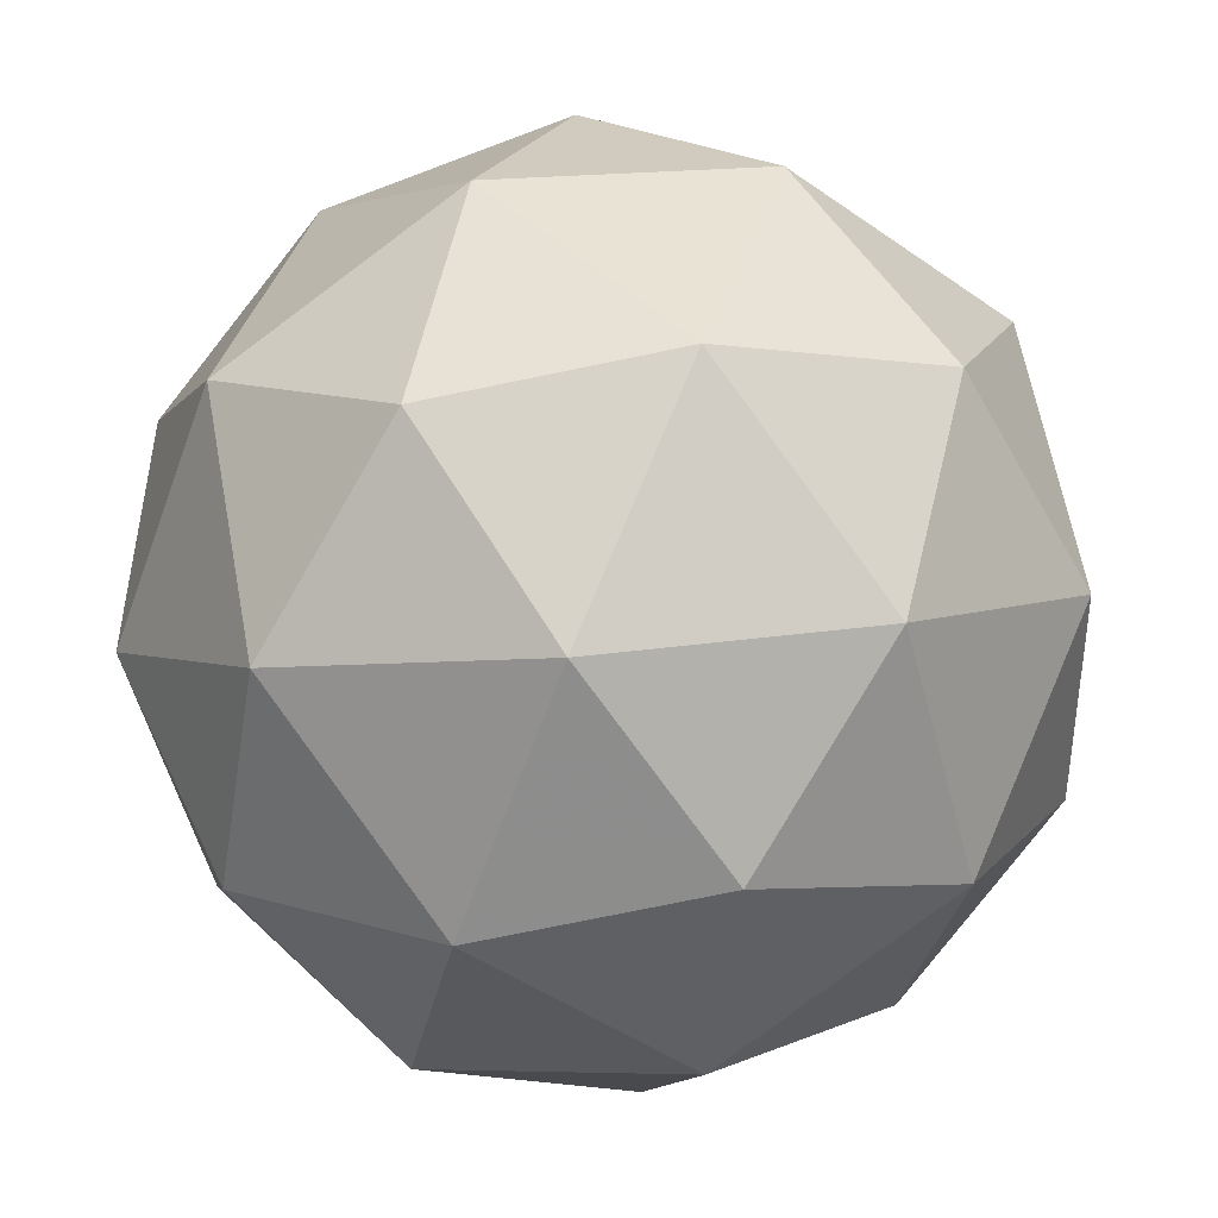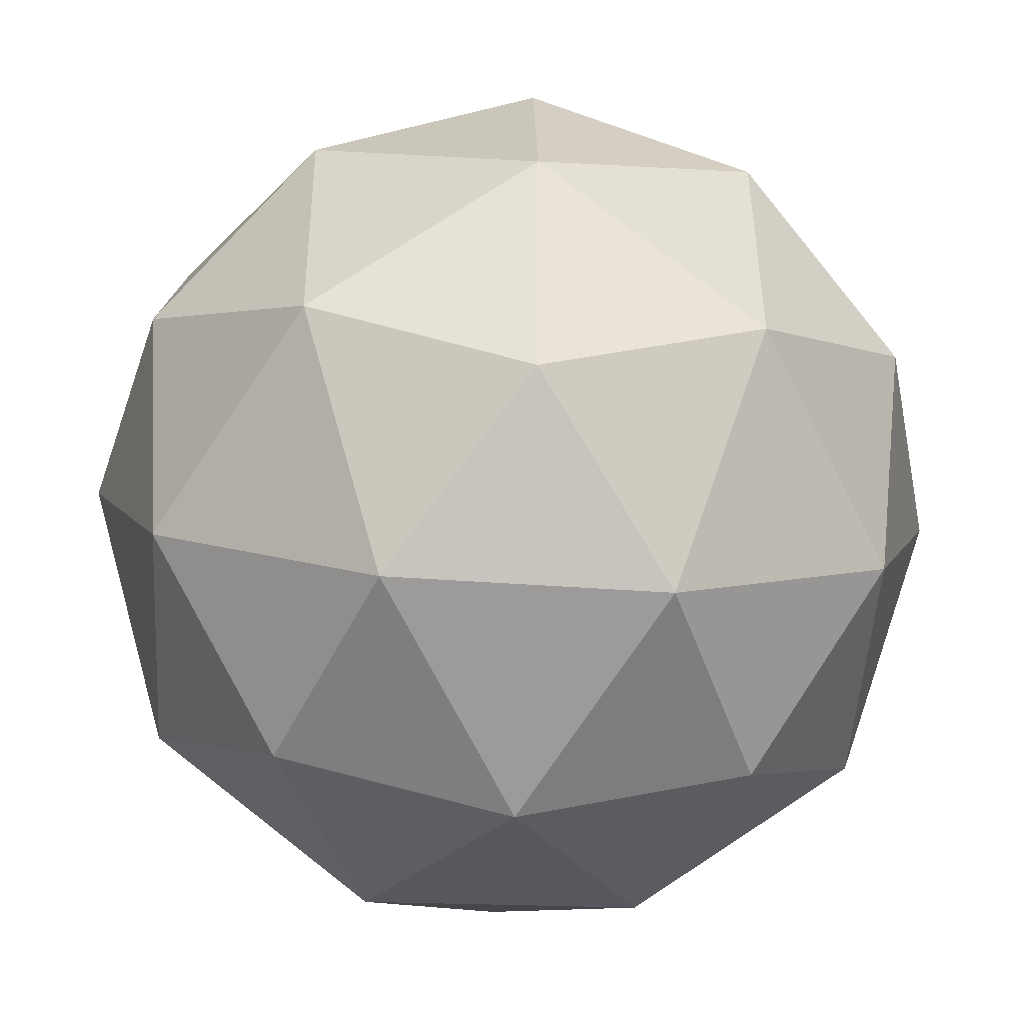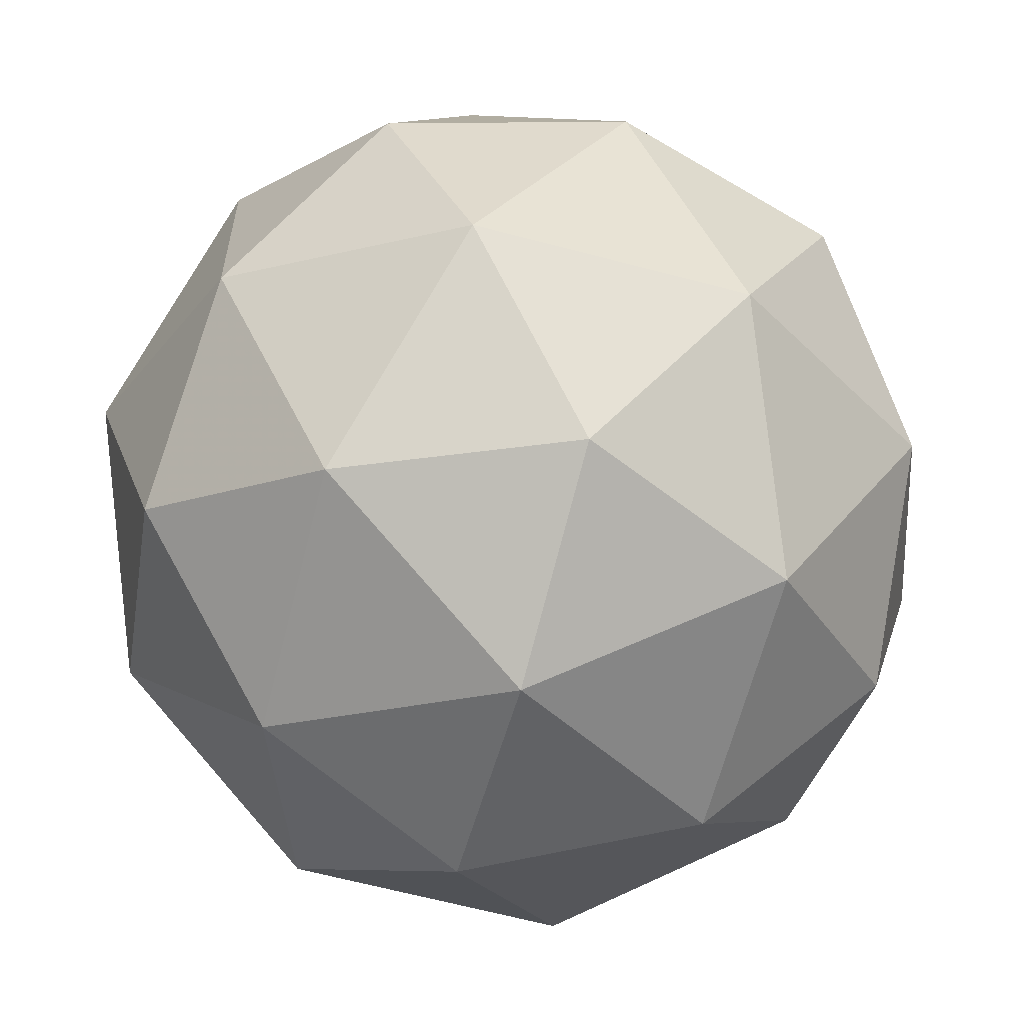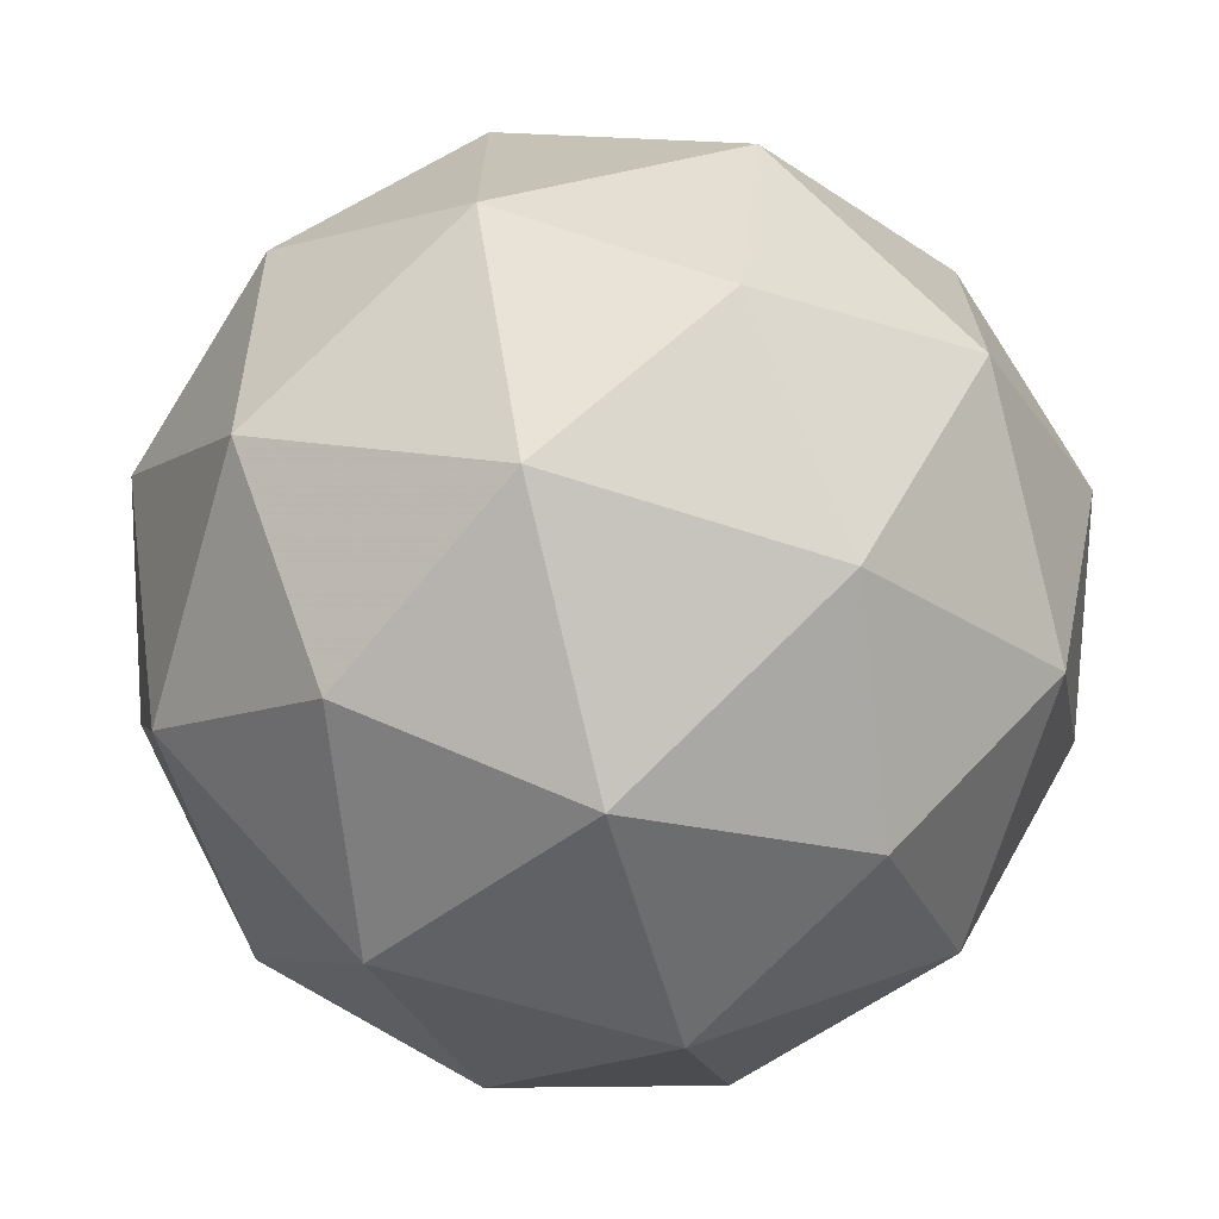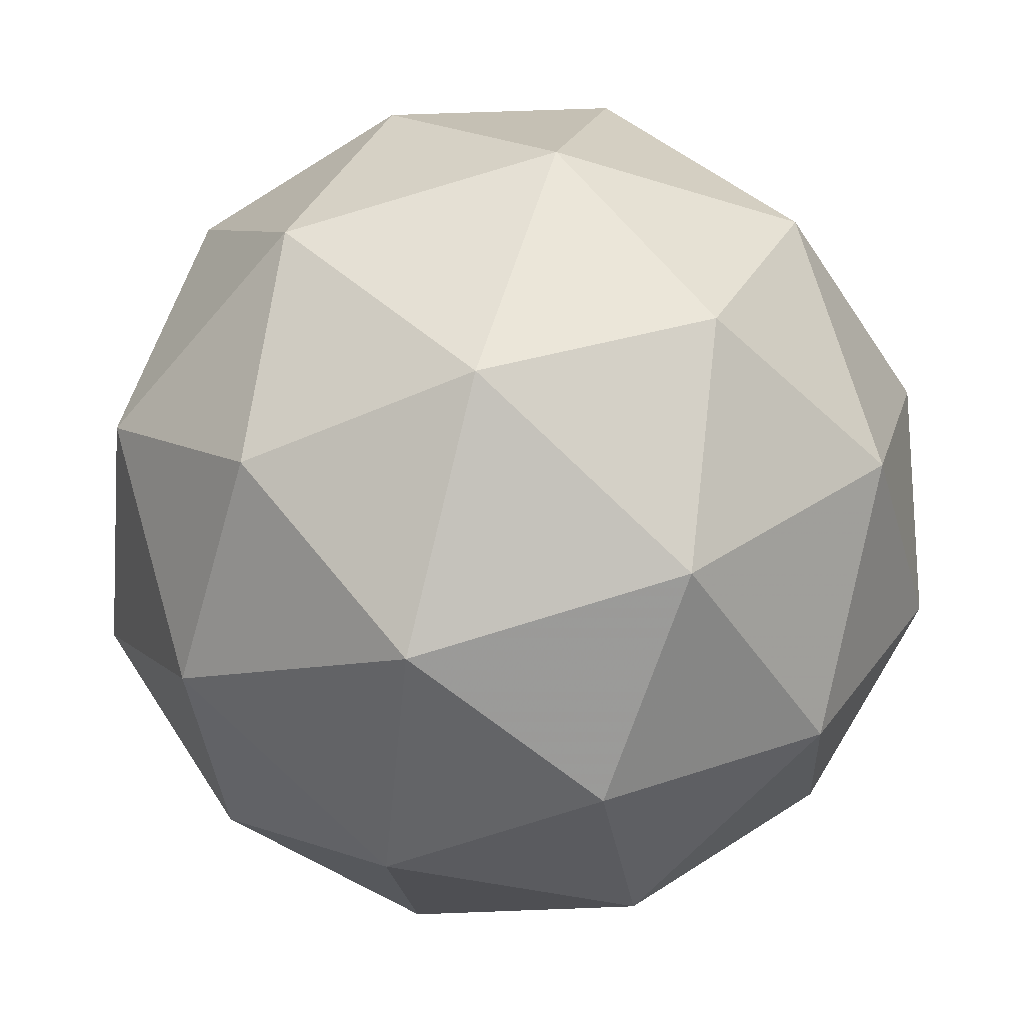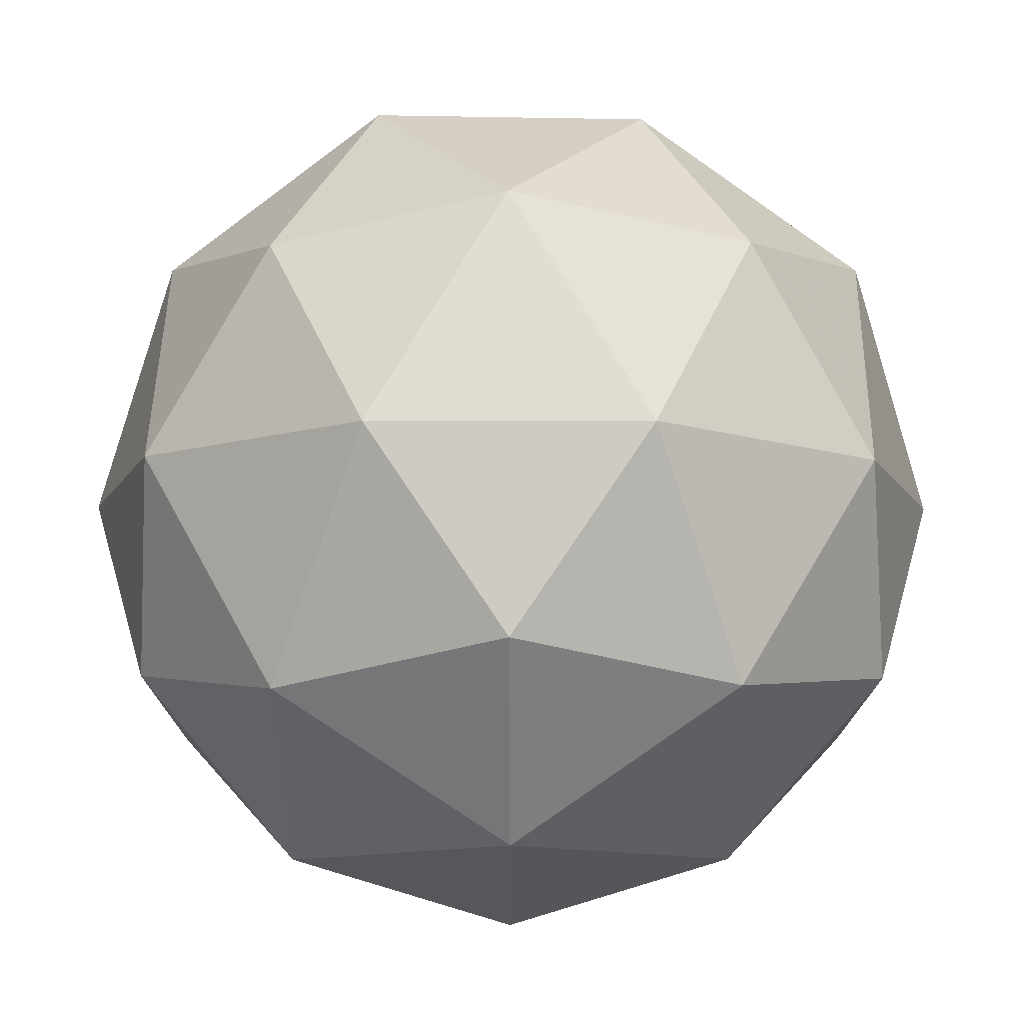
<metadata>
{"format":"obj","ext":"obj","renderer":"f3d","projection":"perspective","resolution":1024,"background":"white","views":[{"elev":42.8,"azim":-117.3,"up":"+Z"},{"elev":-75.9,"azim":12.9,"up":"+Z"},{"elev":21.8,"azim":-22.0,"up":"+Y"},{"elev":16.9,"azim":46.7,"up":"+Z"},{"elev":-13.8,"azim":-129.4,"up":"+Z"},{"elev":-28.4,"azim":-110.2,"up":"+Y"}]}
</metadata>
<code>
v 703.9 -151 -833.8
v 703.9 -151 -833.8
v 703.9 -150.9 -833.8
v 703.8 -150.9 -833.8
v 703.8 -151 -833.9
v 703.9 -151 -833.8
v 703.9 -150.9 -833.8
v 703.9 -150.9 -833.8
v 703.8 -150.9 -833.9
v 703.9 -151 -833.9
v 704 -151 -833.9
v 703.9 -150.9 -833.9
v 703.9 -150.9 -833.8
v 703.9 -151 -833.8
v 703.9 -150.9 -833.8
v 703.9 -151 -833.8
v 703.9 -151 -833.8
v 703.8 -150.9 -833.8
v 703.8 -150.9 -833.8
v 703.8 -151 -833.8
v 703.8 -151 -833.8
v 703.9 -151 -833.8
v 704 -151 -833.8
v 703.9 -151 -833.8
v 703.9 -150.9 -833.8
v 703.9 -150.9 -833.8
v 703.8 -150.9 -833.8
v 703.9 -150.9 -833.8
v 703.8 -151 -833.9
v 703.8 -150.9 -833.9
v 703.9 -151 -833.9
v 703.9 -151 -833.9
v 704 -150.9 -833.8
v 703.9 -150.9 -833.8
v 703.8 -150.9 -833.9
v 703.9 -150.9 -833.9
v 703.9 -151 -833.9
v 703.9 -150.9 -833.9
v 704 -150.9 -833.9
v 703.9 -150.9 -833.9
v 703.9 -150.9 -833.9
v 703.9 -150.9 -833.9
f 1 14 13
f 2 14 16
f 1 13 18
f 1 18 20
f 1 20 17
f 2 16 23
f 3 15 25
f 4 19 27
f 5 21 29
f 6 22 31
f 2 23 26
f 3 25 28
f 4 27 30
f 5 29 32
f 6 31 24
f 7 33 38
f 8 34 40
f 9 35 41
f 10 36 42
f 11 37 39
f 39 42 12
f 39 37 42
f 37 10 42
f 42 41 12
f 42 36 41
f 36 9 41
f 41 40 12
f 41 35 40
f 35 8 40
f 40 38 12
f 40 34 38
f 34 7 38
f 38 39 12
f 38 33 39
f 33 11 39
f 24 37 11
f 24 31 37
f 31 10 37
f 32 36 10
f 32 29 36
f 29 9 36
f 30 35 9
f 30 27 35
f 27 8 35
f 28 34 8
f 28 25 34
f 25 7 34
f 26 33 7
f 26 23 33
f 23 11 33
f 31 32 10
f 31 22 32
f 22 5 32
f 29 30 9
f 29 21 30
f 21 4 30
f 27 28 8
f 27 19 28
f 19 3 28
f 25 26 7
f 25 15 26
f 15 2 26
f 23 24 11
f 23 16 24
f 16 6 24
f 17 22 6
f 17 20 22
f 20 5 22
f 20 21 5
f 20 18 21
f 18 4 21
f 18 19 4
f 18 13 19
f 13 3 19
f 16 17 6
f 16 14 17
f 14 1 17
f 13 15 3
f 13 14 15
f 14 2 15

</code>
